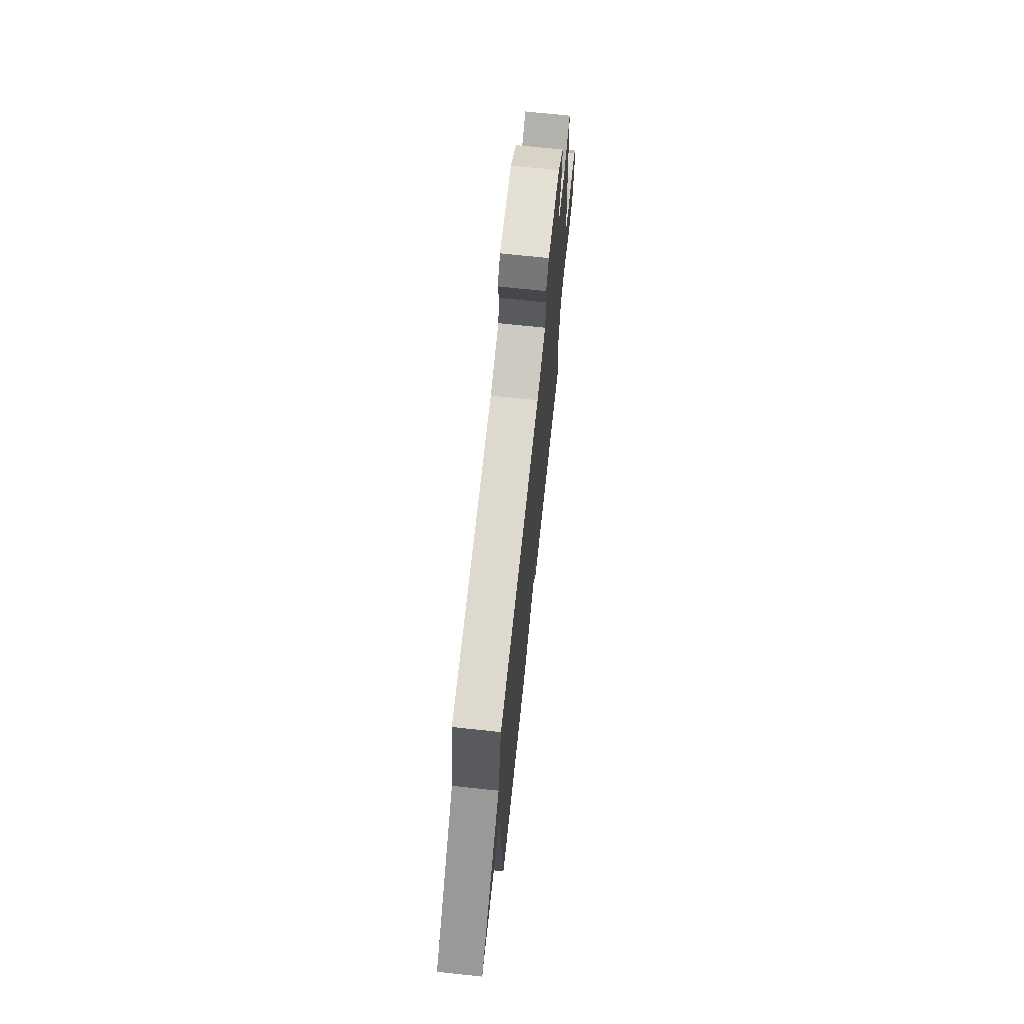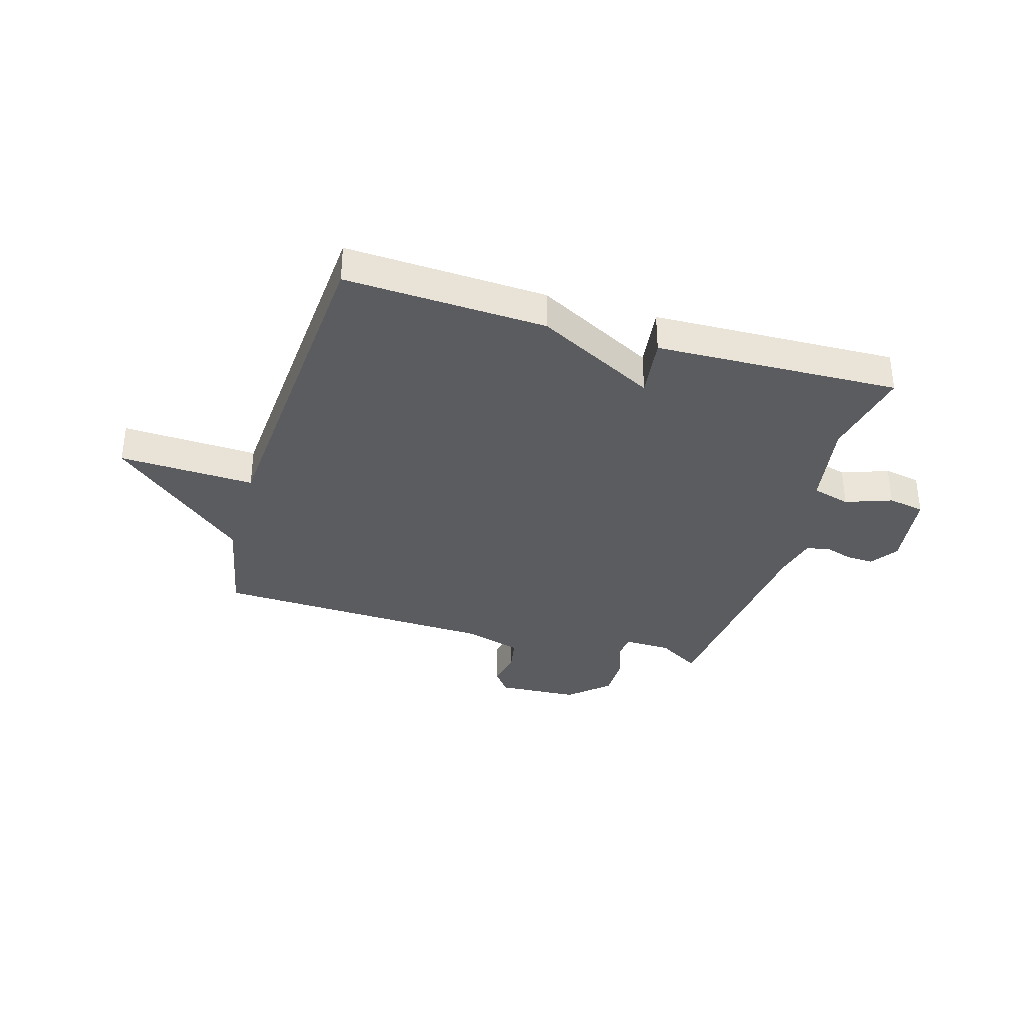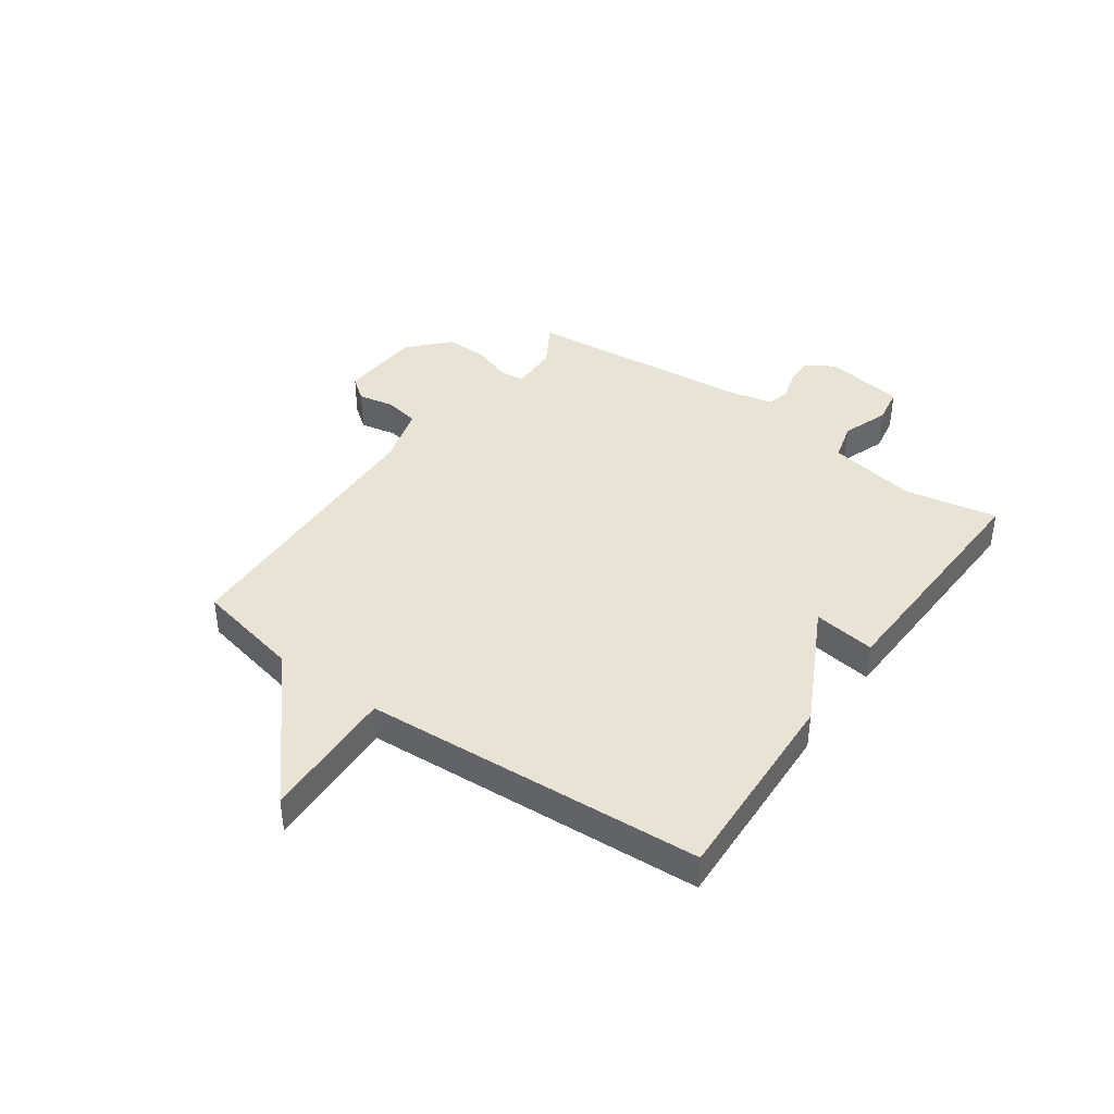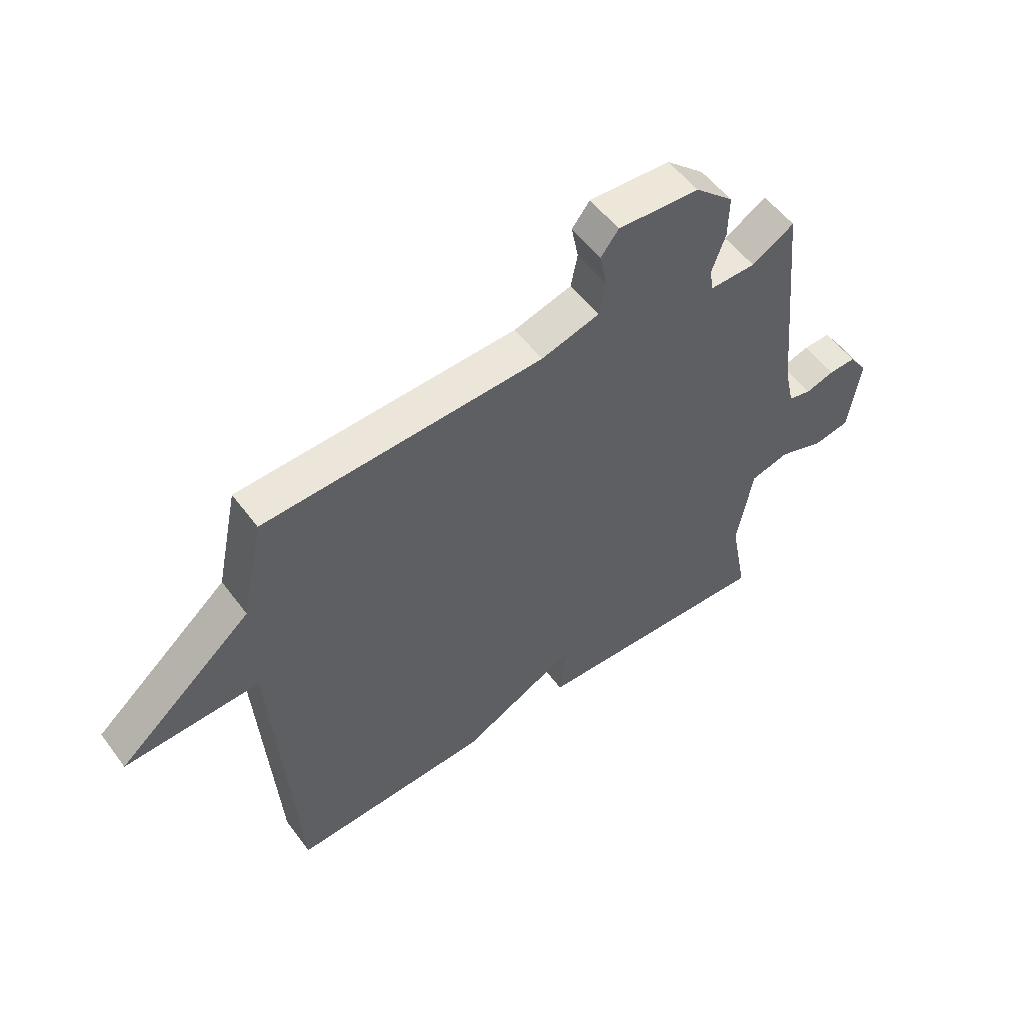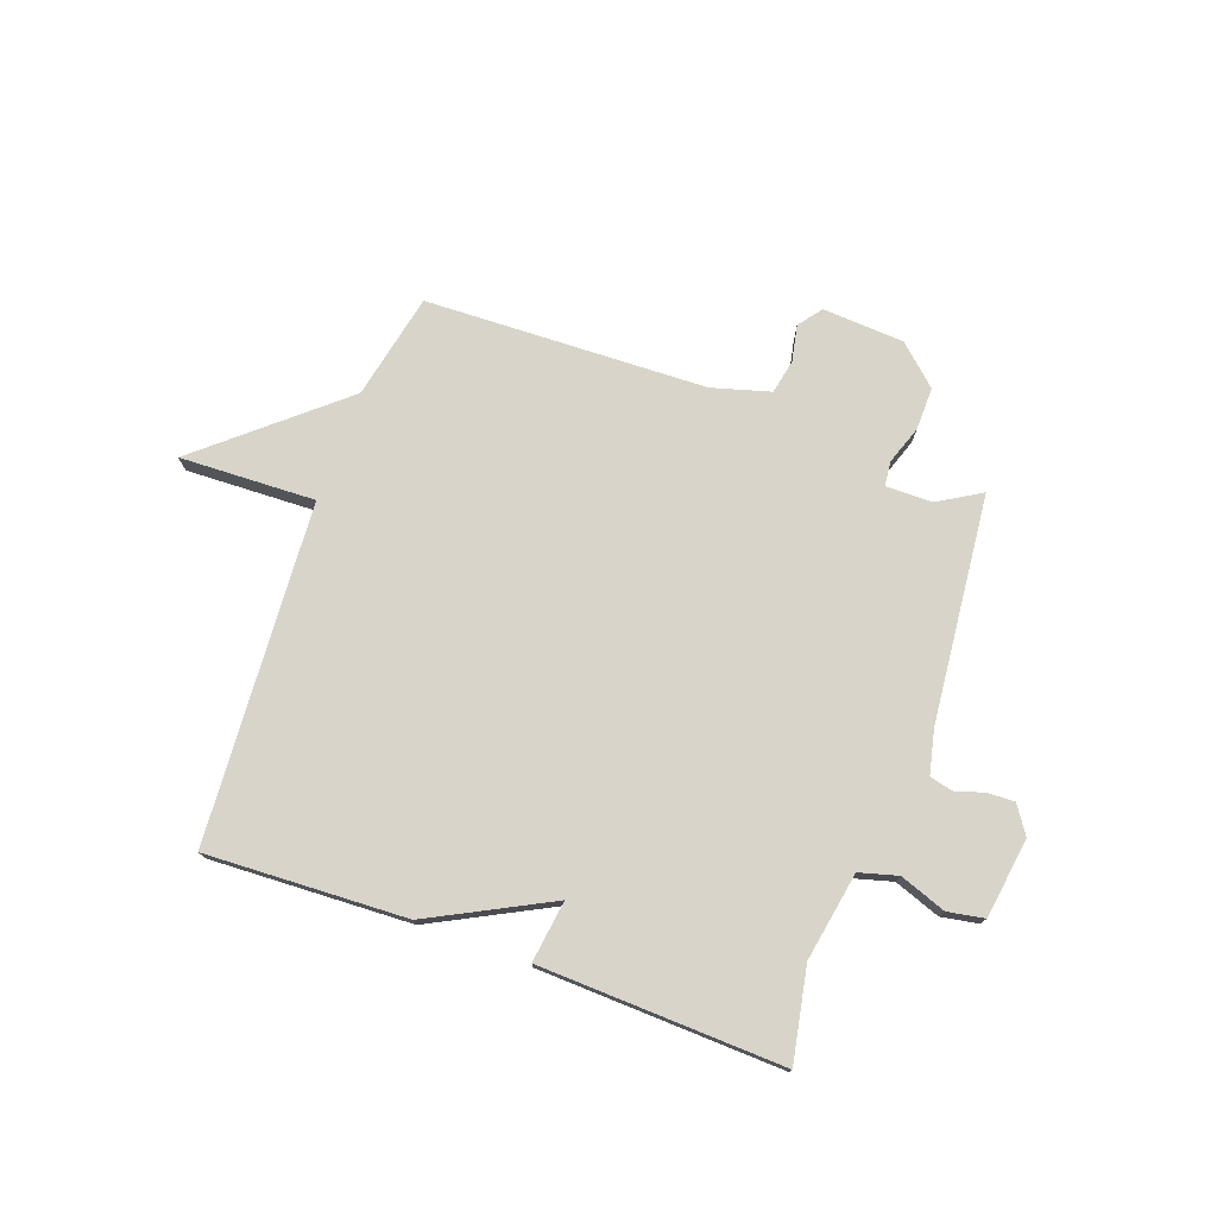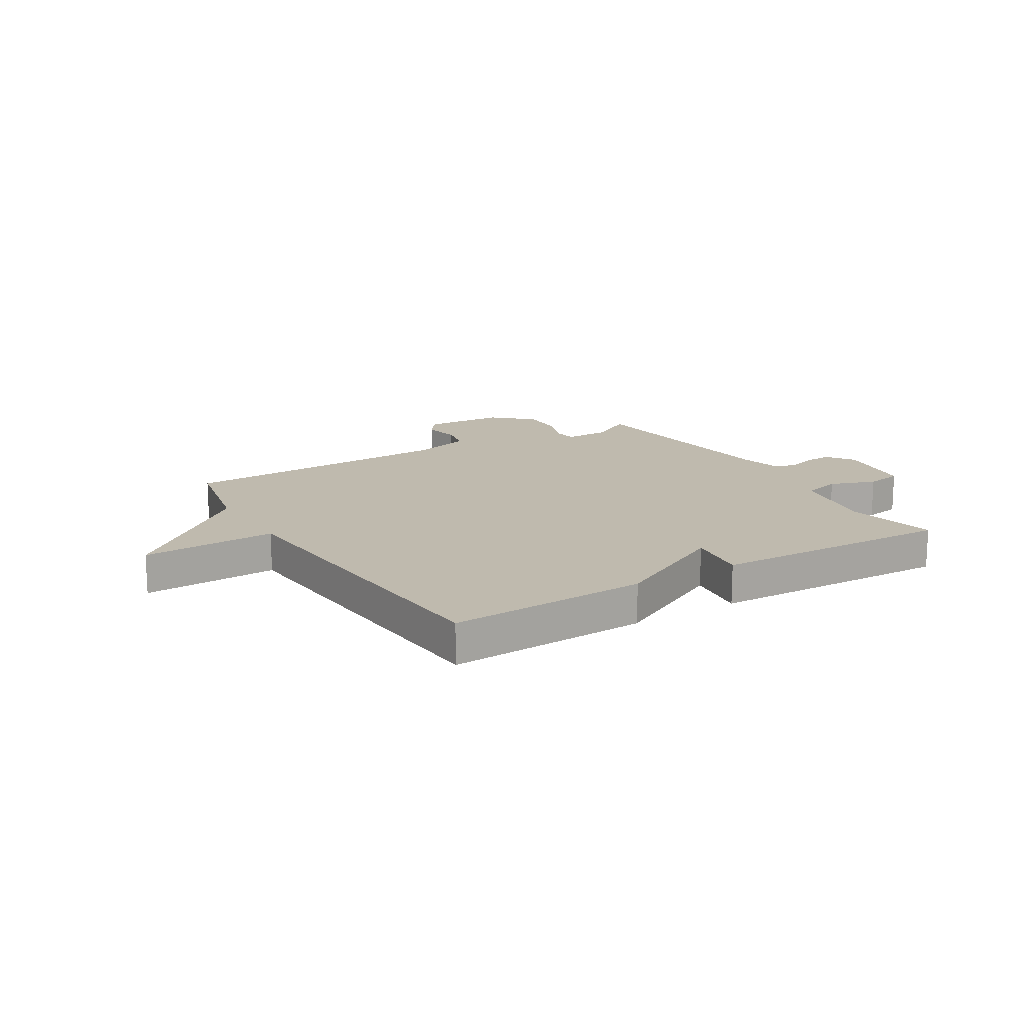
<metadata>
{"format":"obj","ext":"obj","renderer":"f3d","projection":"perspective","resolution":1024,"background":"white","views":[{"elev":69.8,"azim":96.1,"up":"+Z"},{"elev":-35.0,"azim":163.4,"up":"+Y"},{"elev":41.0,"azim":125.5,"up":"+Y"},{"elev":54.3,"azim":144.0,"up":"+Z"},{"elev":75.5,"azim":-160.1,"up":"+Y"},{"elev":15.8,"azim":148.6,"up":"+Y"}]}
</metadata>
<code>
v -0.5 0.07 0.5
v -0.423 0.07 0.454
v -0.339 0.07 0.453
v -0.334 0.07 0.497
v -0.358 0.07 0.566
v -0.359 0.07 0.643
v -0.289 0.07 0.707
v -0.142 0.07 0.716
v -0.11 0.07 0.674
v -0.123 0.07 0.609
v -0.111 0.07 0.547
v -0.006 0.07 0.517
v 0.5 0.07 0.5
v 0.54 0.07 0.309
v 0.784 0.07 0.1
v 0.54 0.07 0.109
v 0.5 0.07 -0.5
v 0.139 0.07 -0.484
v -0.076 0.07 -0.373
v -0.061 0.07 -0.484
v -0.5 0.07 -0.5
v -0.468 0.07 -0.333
v -0.496 0.07 -0.174
v -0.565 0.07 -0.155
v -0.648 0.07 -0.185
v -0.714 0.07 -0.173
v -0.735 0.07 -0.029
v -0.701 0.07 0.021
v -0.652 0.07 0.019
v -0.6 0.07 0.003
v -0.559 0.07 0.013
v -0.541 0.07 0.091
v -0.5 0 0.5
v -0.423 0 0.454
v -0.339 0 0.453
v -0.334 0 0.497
v -0.358 0 0.566
v -0.359 0 0.643
v -0.289 0 0.707
v -0.142 0 0.716
v -0.11 0 0.674
v -0.123 0 0.609
v -0.111 0 0.547
v -0.006 0 0.517
v 0.5 0 0.5
v 0.54 0 0.309
v 0.784 0 0.1
v 0.54 0 0.109
v 0.5 0 -0.5
v 0.139 0 -0.484
v -0.076 0 -0.373
v -0.061 0 -0.484
v -0.5 0 -0.5
v -0.468 0 -0.333
v -0.496 0 -0.174
v -0.565 0 -0.155
v -0.648 0 -0.185
v -0.714 0 -0.173
v -0.735 0 -0.029
v -0.701 0 0.021
v -0.652 0 0.019
v -0.6 0 0.003
v -0.559 0 0.013
v -0.541 0 0.091
f 28 29 30
f 27 28 30
f 26 27 30
f 25 26 30
f 24 25 30
f 23 24 30 31
f 19 20 21 22
f 19 22 23
f 16 17 18 19
f 23 31 32
f 19 23 32
f 16 19 32
f 12 13 14
f 14 15 16
f 12 14 16
f 11 12 16
f 8 9 10
f 7 8 10
f 6 7 10
f 5 6 10
f 4 5 10
f 3 4 10 11
f 32 1 2
f 32 2 3
f 3 11 16 32
f 62 61 60
f 62 60 59
f 62 59 58
f 62 58 57
f 62 57 56
f 63 62 56 55
f 54 53 52 51
f 55 54 51
f 51 50 49 48
f 64 63 55
f 64 55 51
f 64 51 48
f 46 45 44
f 48 47 46
f 48 46 44
f 48 44 43
f 42 41 40
f 42 40 39
f 42 39 38
f 42 38 37
f 42 37 36
f 43 42 36 35
f 34 33 64
f 35 34 64
f 64 48 43 35
f 1 33 34 2
f 2 34 35 3
f 3 35 36 4
f 4 36 37 5
f 5 37 38 6
f 6 38 39 7
f 7 39 40 8
f 8 40 41 9
f 9 41 42 10
f 10 42 43 11
f 11 43 44 12
f 12 44 45 13
f 13 45 46 14
f 14 46 47 15
f 15 47 48 16
f 16 48 49 17
f 17 49 50 18
f 18 50 51 19
f 19 51 52 20
f 20 52 53 21
f 21 53 54 22
f 22 54 55 23
f 23 55 56 24
f 24 56 57 25
f 25 57 58 26
f 26 58 59 27
f 27 59 60 28
f 28 60 61 29
f 29 61 62 30
f 30 62 63 31
f 31 63 64 32
f 32 64 33 1

</code>
